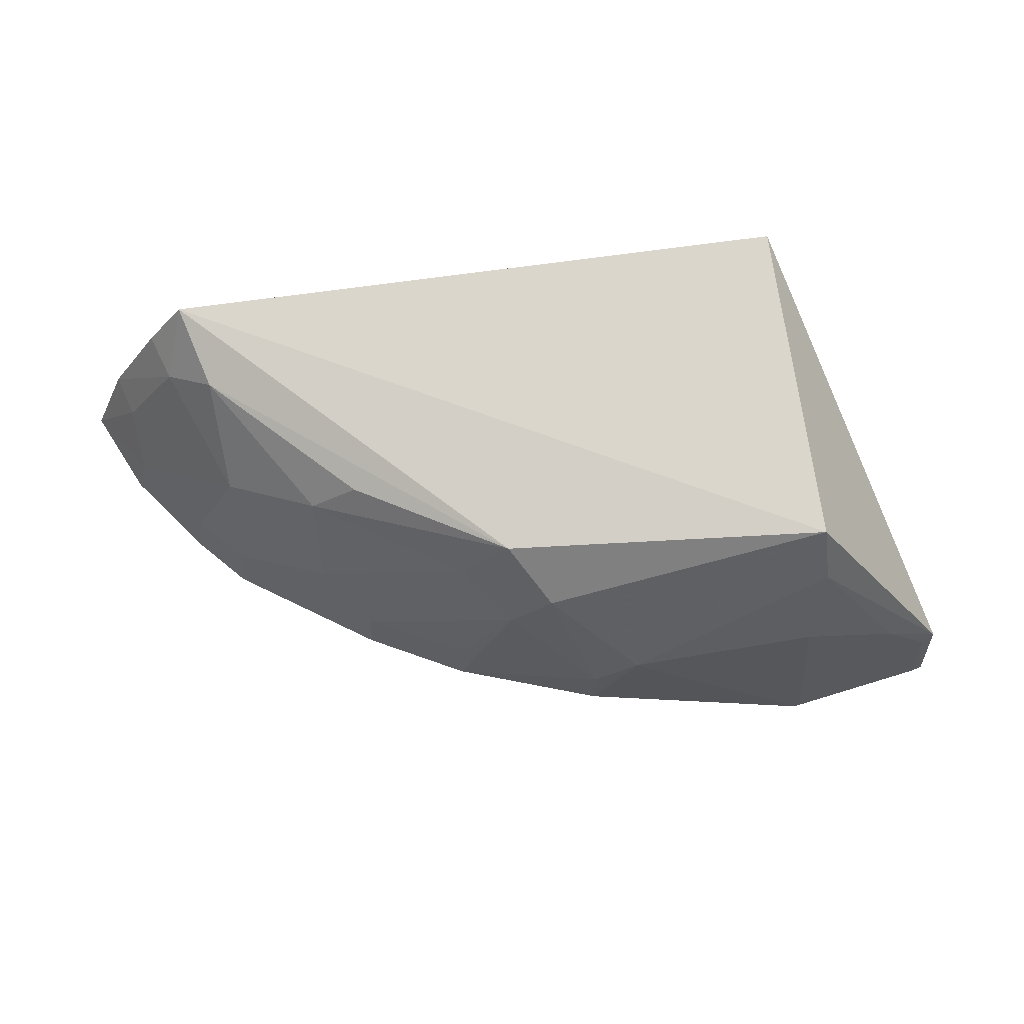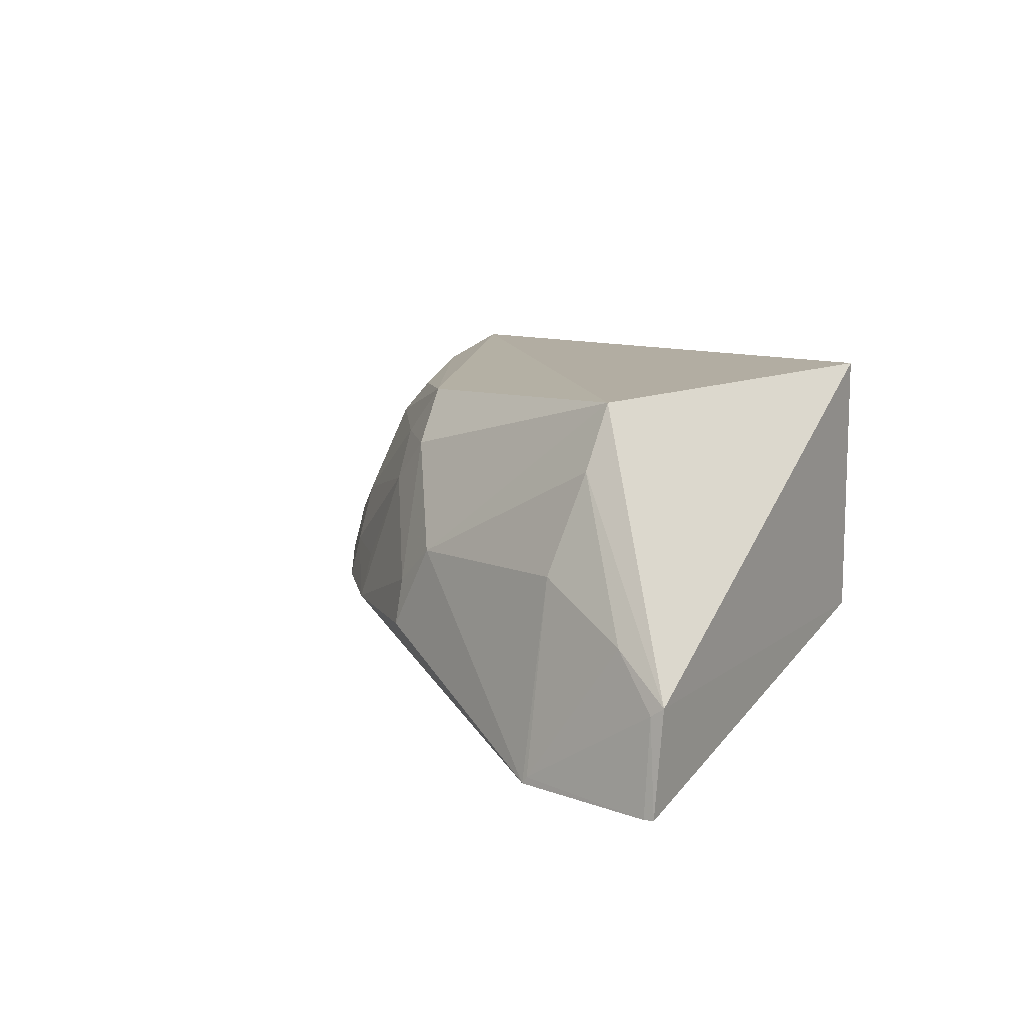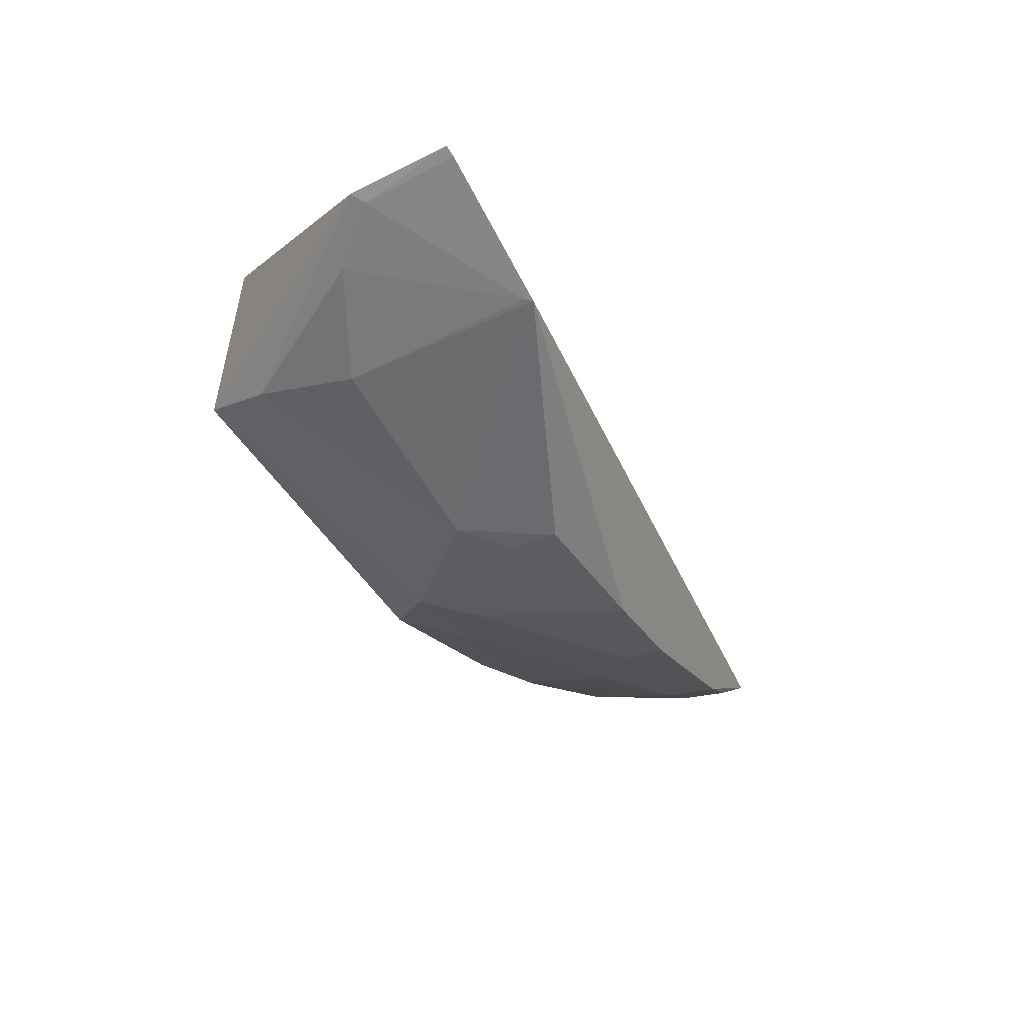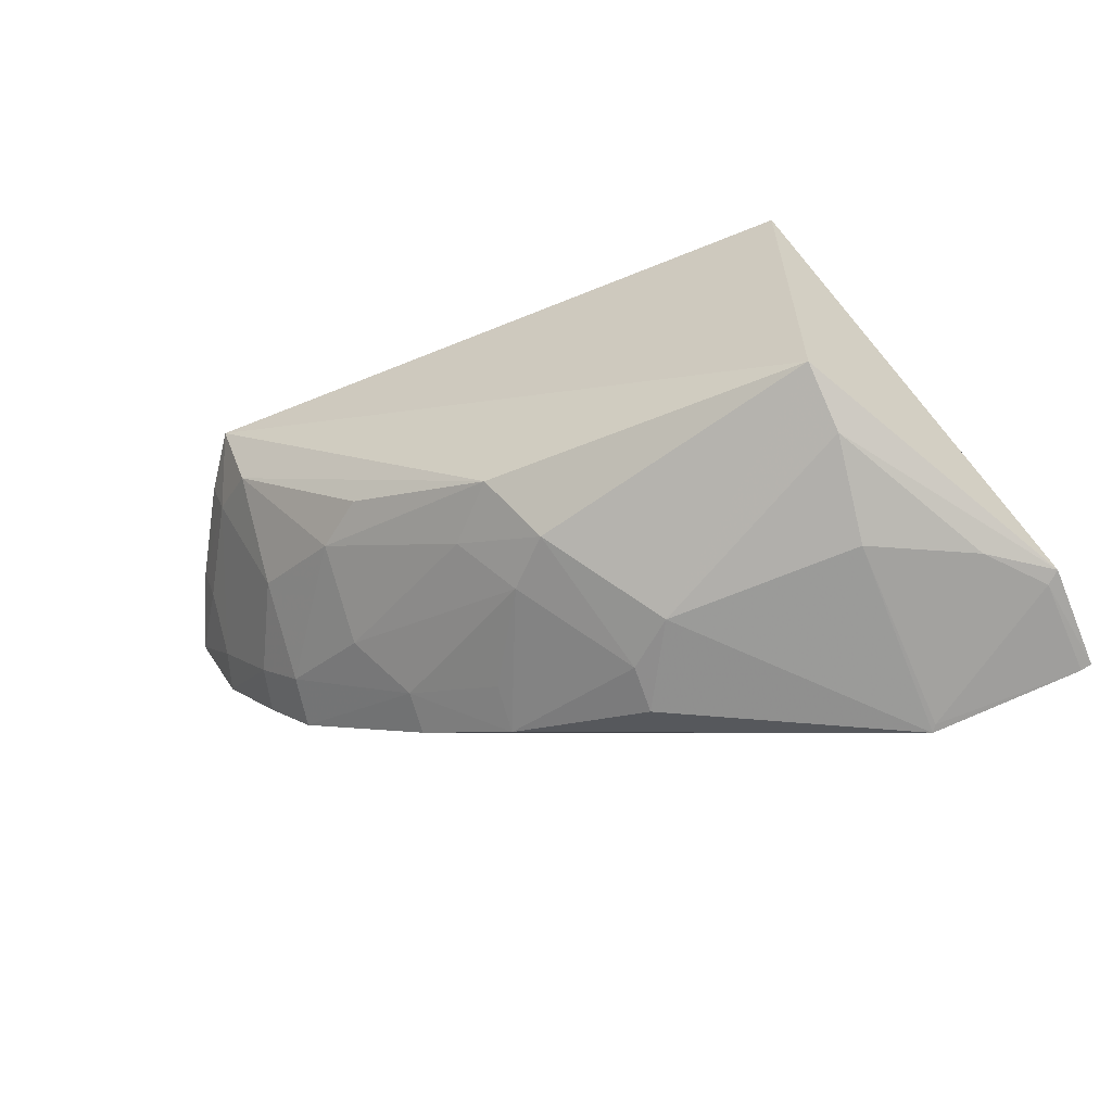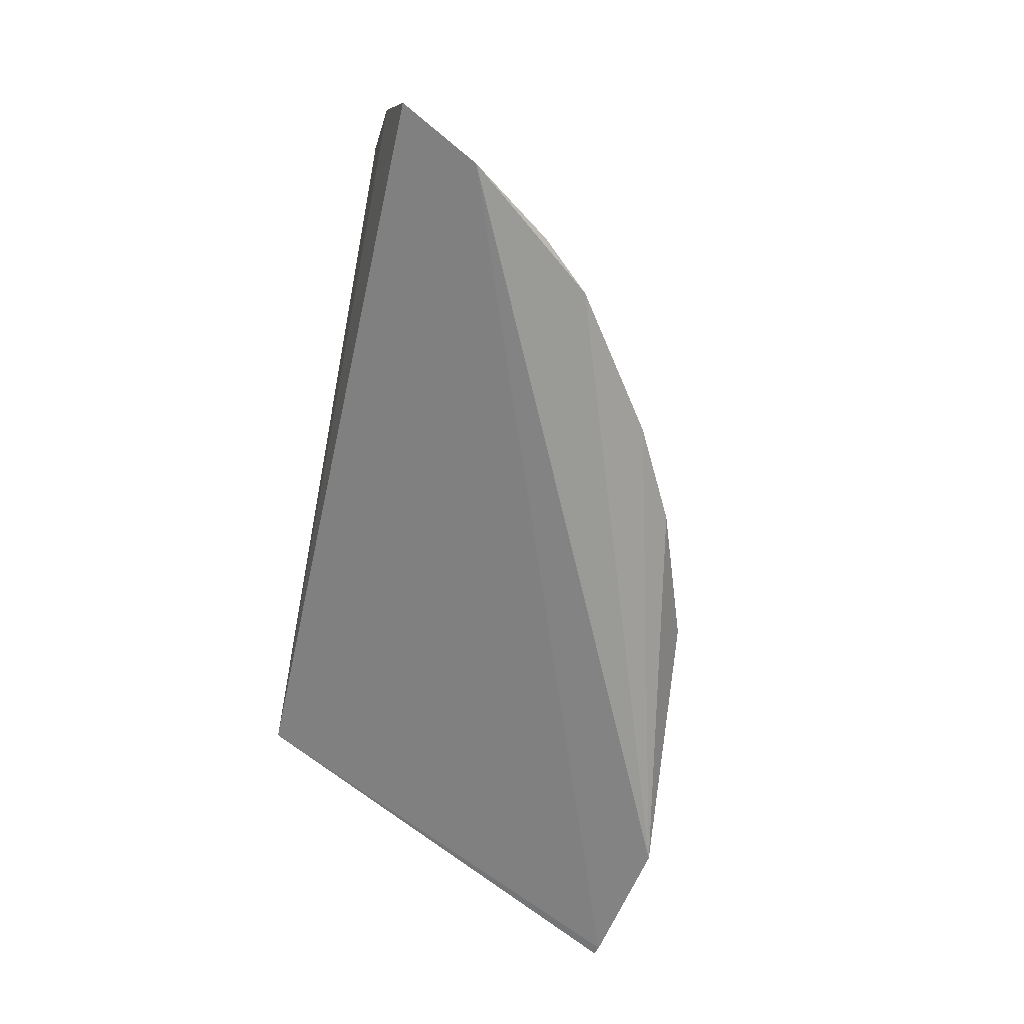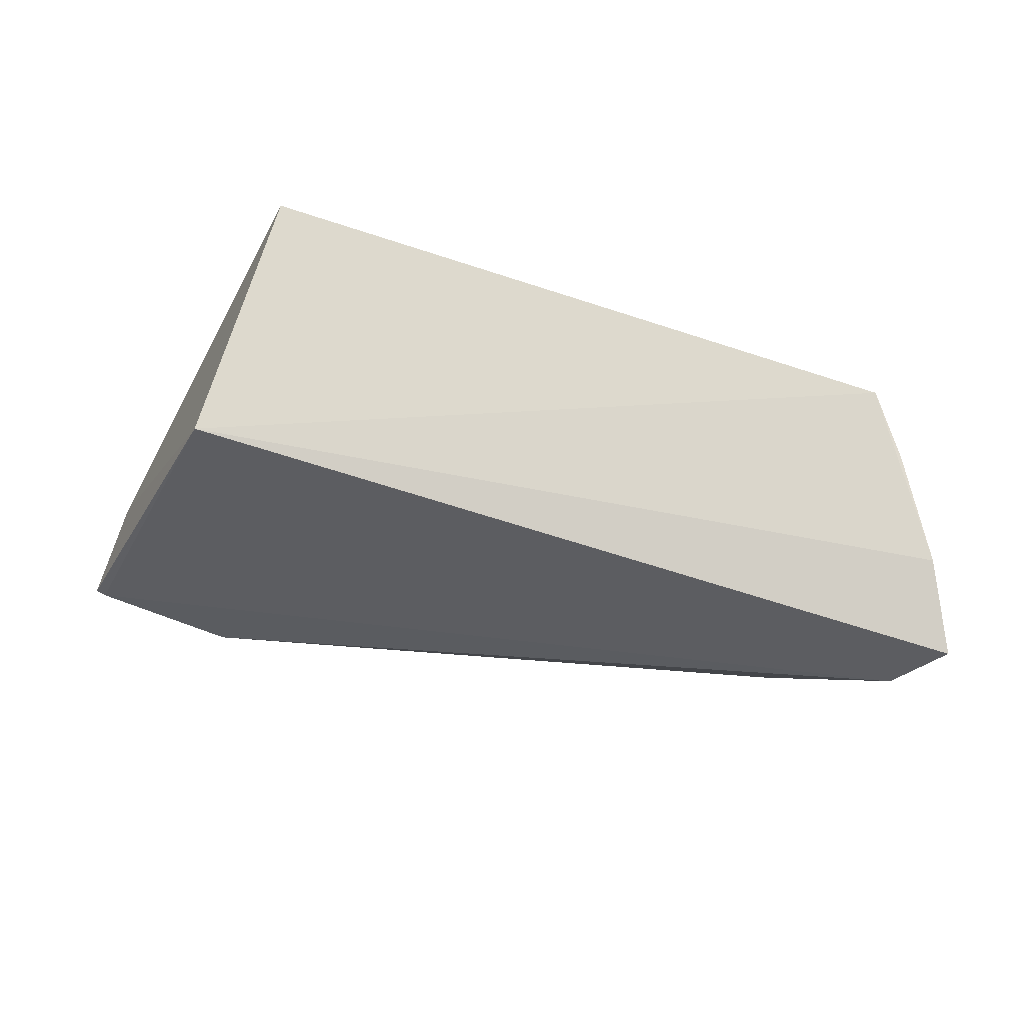
<metadata>
{"format":"obj","ext":"obj","renderer":"f3d","projection":"perspective","resolution":1024,"background":"white","views":[{"elev":71.0,"azim":-8.3,"up":"+Z"},{"elev":11.8,"azim":51.9,"up":"+Z"},{"elev":-59.4,"azim":117.8,"up":"+Y"},{"elev":-60.9,"azim":20.9,"up":"+Y"},{"elev":-59.9,"azim":-102.6,"up":"+Z"},{"elev":72.0,"azim":-162.7,"up":"+Y"}]}
</metadata>
<code>
v 0.0605 -0.3086 0.2617
v 0.06505 -0.3111 0.2348
v 0.01975 -0.1905 0.2652
v -0.1672 -0.1851 0.333
v -0.1226 -0.2811 0.261
v 0.01975 -0.1905 0.3409
v -0.05188 -0.3115 0.2633
v -0.2062 -0.19 0.2646
v 0.06407 -0.3072 0.2644
v 0.01892 -0.3183 0.2337
v -0.07549 -0.2778 0.33
v 0.06199 -0.3118 0.2344
v -0.1603 -0.2346 0.301
v -0.1952 -0.1861 0.2886
v 0.02106 -0.2978 0.3195
v -0.09398 -0.2962 0.2612
v -0.1954 -0.2134 0.2586
v 0.01951 -0.2888 0.3376
v 0.02039 -0.3179 0.2358
v -0.1608 -0.2093 0.3264
v -0.1345 -0.2641 0.2874
v -0.1918 -0.1978 0.2862
v 0.01754 -0.3085 0.2908
v -0.03847 -0.3092 0.2883
v -0.1634 -0.2529 0.2593
v -0.1338 -0.2497 0.3139
v -0.07663 -0.2926 0.3028
v -0.1745 -0.1997 0.3152
v -0.1919 -0.2114 0.2705
v 0.04677 -0.3079 0.2767
v -0.06418 -0.2927 0.3158
v -0.1217 -0.2781 0.2733
v -0.1612 -0.2497 0.2743
v -0.1198 -0.2501 0.3248
v -0.08986 -0.2785 0.3148
v -0.05157 -0.3092 0.2769
v -0.179 -0.1858 0.3163
v -0.09297 -0.2926 0.2749
v -0.177 -0.2381 0.2601
v -0.1741 -0.2361 0.2737
f 6 3 4
f 9 1 2
f 9 2 3
f 9 3 6
f 12 3 2
f 12 2 1
f 14 4 3
f 14 3 8
f 16 10 7
f 16 5 10
f 17 12 10
f 17 8 3
f 17 3 12
f 18 6 4
f 18 4 11
f 18 15 9
f 18 9 6
f 19 12 1
f 19 10 12
f 20 11 4
f 22 14 8
f 23 10 19
f 24 23 15
f 24 7 10
f 24 10 23
f 24 15 18
f 25 17 10
f 25 10 5
f 26 20 13
f 28 13 20
f 28 20 4
f 28 14 22
f 29 28 22
f 29 13 28
f 29 22 8
f 29 8 17
f 30 1 9
f 30 9 15
f 30 15 23
f 30 23 19
f 30 19 1
f 31 24 18
f 31 18 11
f 32 25 5
f 32 27 21
f 32 5 16
f 33 26 13
f 33 21 26
f 33 32 21
f 33 25 32
f 34 26 11
f 34 11 20
f 34 20 26
f 35 26 21
f 35 21 27
f 35 11 26
f 35 31 11
f 35 27 31
f 36 27 16
f 36 16 7
f 36 7 24
f 36 31 27
f 36 24 31
f 37 28 4
f 37 4 14
f 37 14 28
f 38 32 16
f 38 16 27
f 38 27 32
f 39 17 25
f 39 25 33
f 40 29 17
f 40 17 39
f 40 13 29
f 40 39 33
f 40 33 13

</code>
